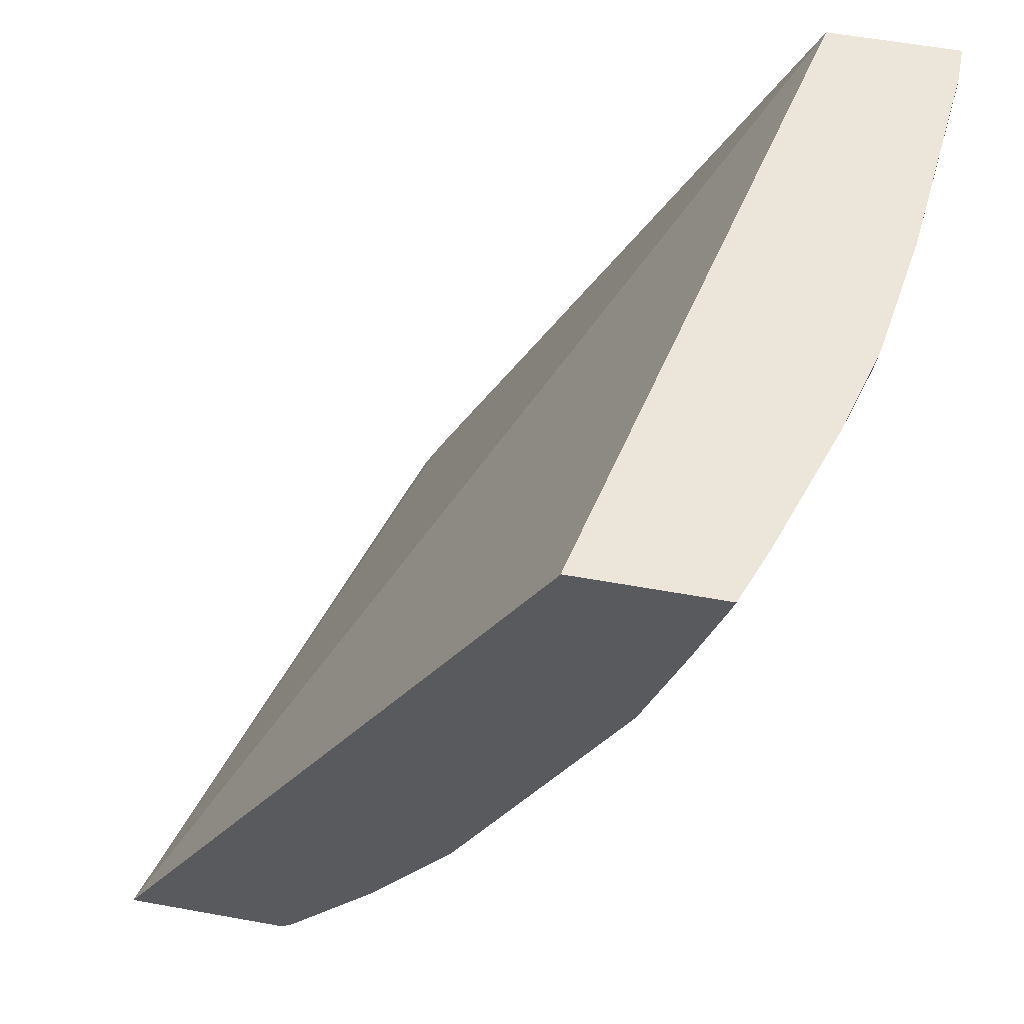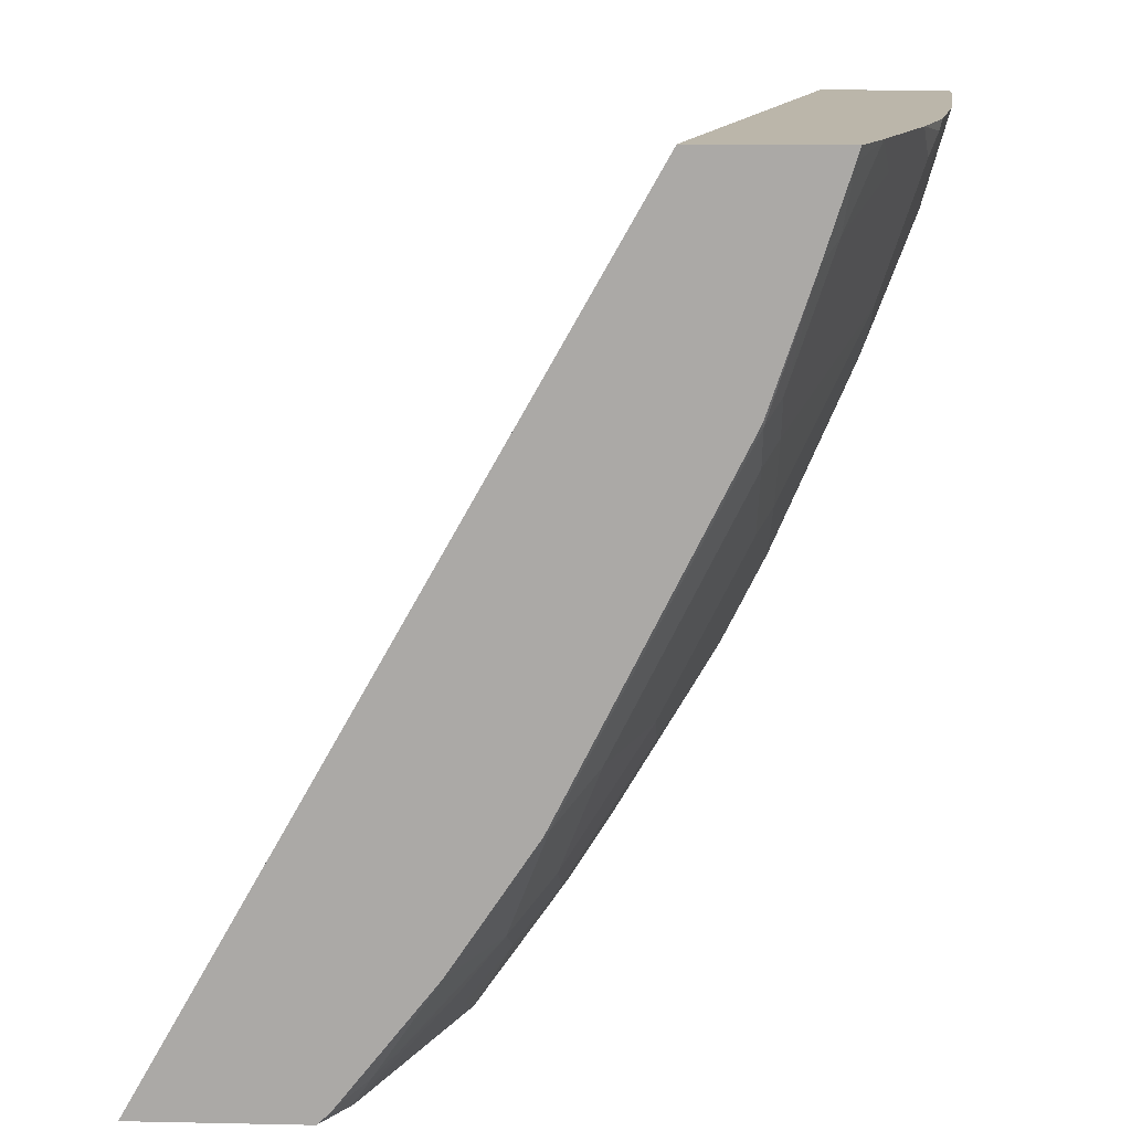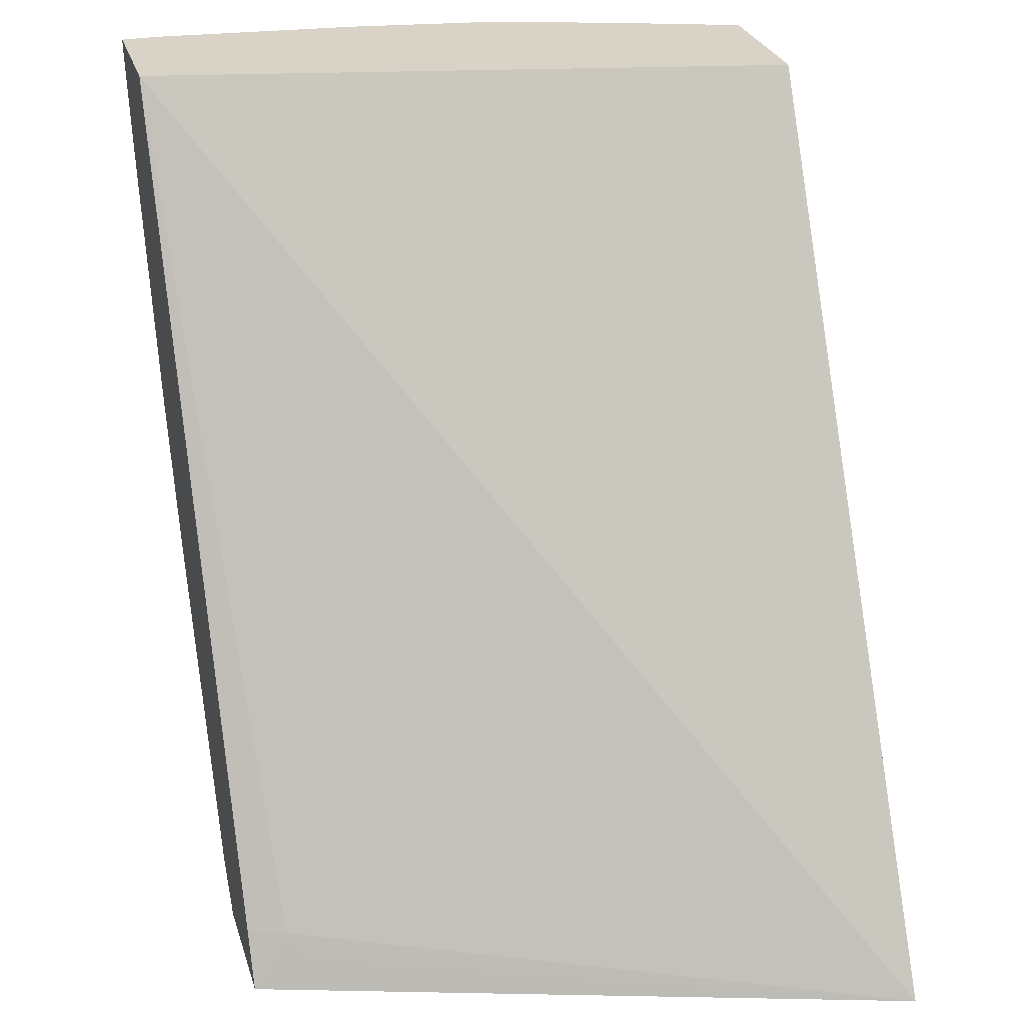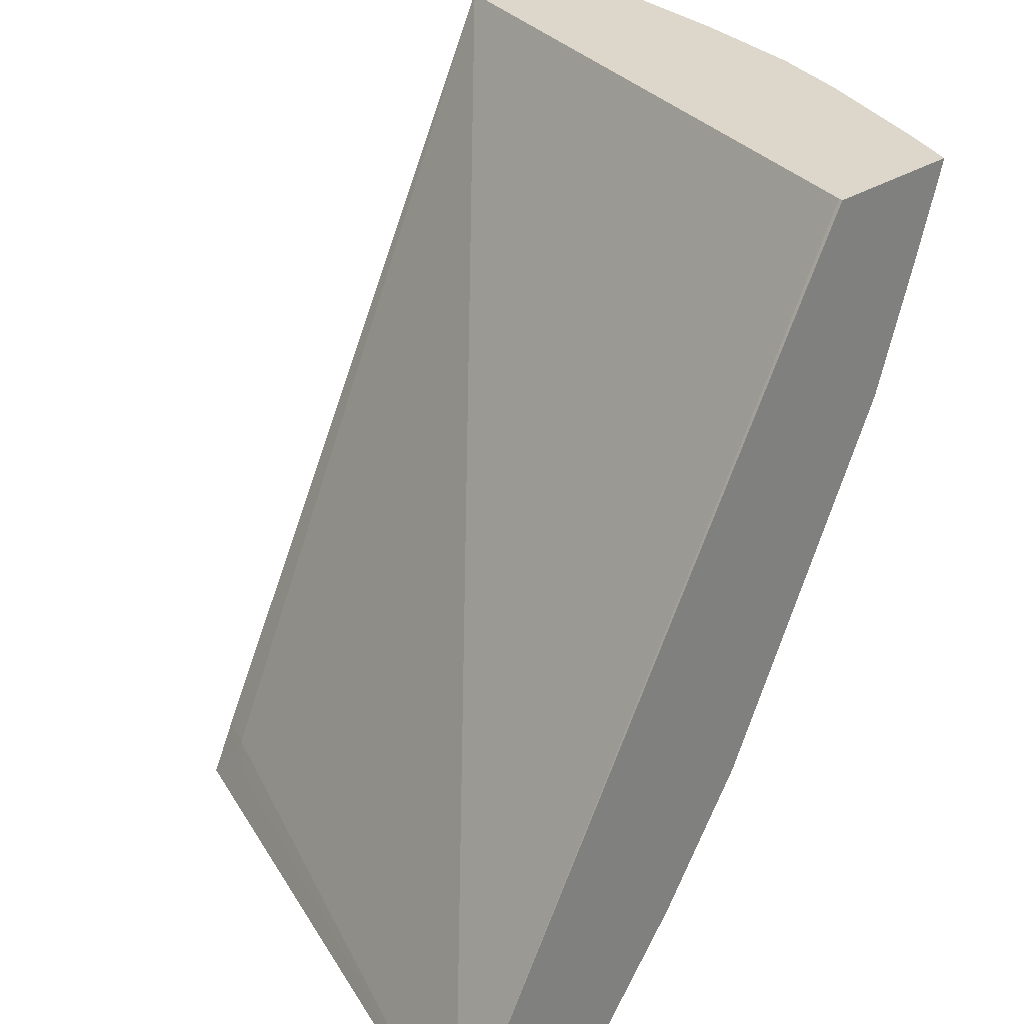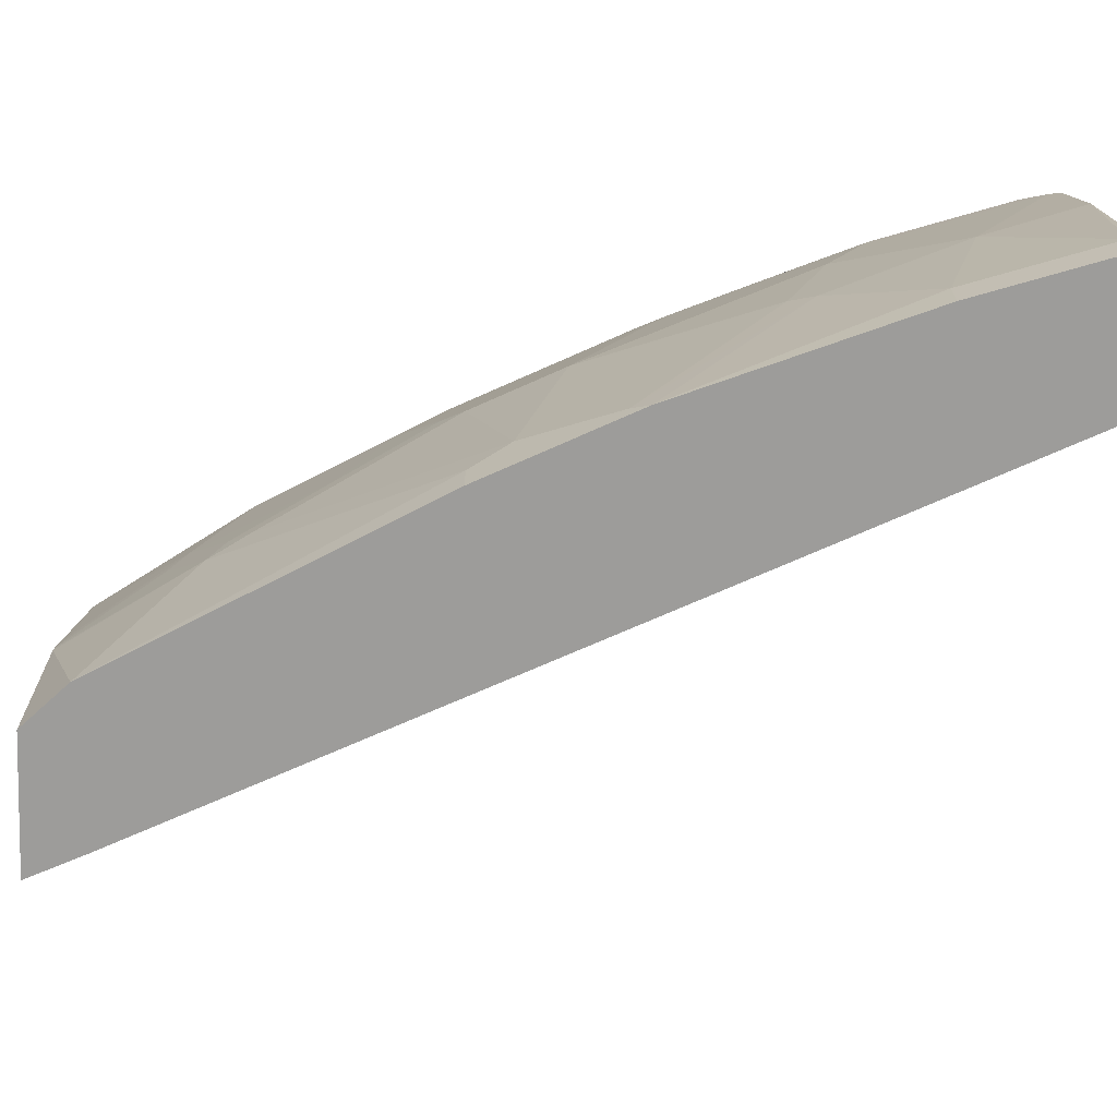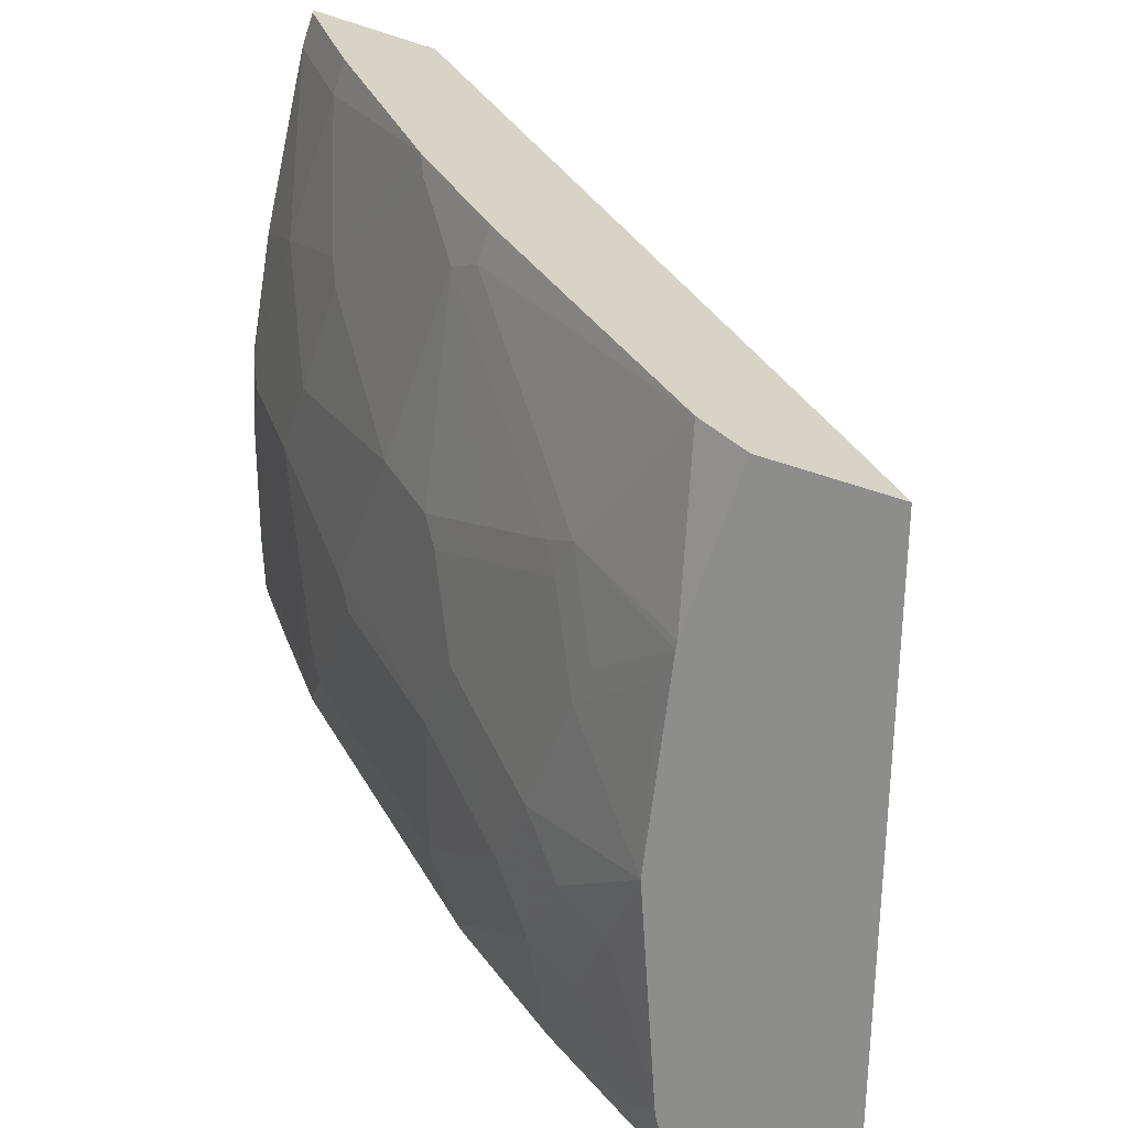
<metadata>
{"format":"obj","ext":"obj","renderer":"f3d","projection":"perspective","resolution":1024,"background":"white","views":[{"elev":56.8,"azim":10.7,"up":"+Y"},{"elev":13.9,"azim":2.6,"up":"+Y"},{"elev":27.9,"azim":-105.7,"up":"+Y"},{"elev":30.5,"azim":-42.9,"up":"+Y"},{"elev":-70.1,"azim":87.7,"up":"+Z"},{"elev":-64.4,"azim":161.9,"up":"+Y"}]}
</metadata>
<code>
v 0.7428 0.03941 0.002314
v 0.7428 0.03941 0.0177
v 0.7428 0.03536 0.002314
v 0.6898 0.03941 0.002314
v 0.7348 0.03941 0.1021
v 0.7428 0.03536 0.0177
v 0.7252 -0.01771 0.002314
v 0.6316 0.03941 0.2653
v 0.5297 -0.283 0.002314
v 0.524 -0.283 0.0177
v 0.4365 -0.3055 0.267
v 0.7267 0.03941 0.1551
v 0.7252 0.03536 0.1592
v 0.7252 -2.112e-05 0.08845
v 0.7252 -0.01771 0.0177
v 0.6886 -0.1085 0.002314
v 0.6314 0.03941 0.267
v 0.5191 -0.3055 0.002314
v 0.5174 -0.2918 0.02654
v 0.5073 -0.3055 0.267
v 0.7171 0.03941 0.1905
v 0.7207 0.02651 0.168
v 0.7075 -0.01771 0.1592
v 0.7075 -0.0354 0.1238
v 0.7075 -0.05309 0.07076
v 0.6853 -0.115 0.008868
v 0.6677 -0.1503 0.02654
v 0.6843 -0.1172 0.002314
v 0.6906 0.03941 0.267
v 0.5724 -0.3055 0.002314
v 0.5178 -0.3055 0.2509
v 0.5118 -0.3012 0.267
v 0.6994 0.03941 0.2436
v 0.703 -0.02656 0.168
v 0.703 0.02651 0.2211
v 0.6677 -0.04425 0.2565
v 0.703 -0.04425 0.1327
v 0.703 -0.0619 0.07959
v 0.6677 -0.1327 0.115
v 0.65 -0.168 0.115
v 0.6323 -0.2034 0.09729
v 0.6146 -0.2387 0.07959
v 0.6603 -0.1651 0.0177
v 0.6603 -0.1651 0.002314
v 0.6905 0.03901 0.267
v 0.5897 -0.2881 0.002314
v 0.5724 -0.3055 0.07076
v 0.5194 -0.3055 0.2476
v 0.5262 -0.2918 0.2565
v 0.5138 -0.299 0.267
v 0.6889 0.03367 0.267
v 0.6853 0.008824 0.2565
v 0.6677 -0.0619 0.2388
v 0.6677 -0.09728 0.1857
v 0.661 -0.05309 0.2653
v 0.6781 -2.112e-05 0.267
v 0.65 -0.1327 0.1857
v 0.6257 -0.1945 0.1592
v 0.6433 -0.1769 0.1238
v 0.6257 -0.2122 0.1061
v 0.608 -0.2476 0.08845
v 0.6072 -0.2535 0.07076
v 0.572 -0.3055 0.07402
v 0.5548 -0.3055 0.1592
v 0.5542 -0.2889 0.1945
v 0.5542 -0.2712 0.2299
v 0.5372 -0.283 0.2476
v 0.5726 -0.2476 0.2299
v 0.5529 -0.2493 0.267
v 0.661 -0.07075 0.2476
v 0.661 -0.1061 0.1945
v 0.6257 -0.1769 0.1945
v 0.6606 -0.0514 0.267
v 0.6598 -0.05309 0.267
v 0.6257 -0.1238 0.2653
v 0.5903 -0.2299 0.2122
v 0.5903 -0.2476 0.1768
v 0.5903 -0.2653 0.1238
v 0.5896 -0.2712 0.1061
v 0.5726 -0.3007 0.08845
v 0.5726 -0.2653 0.1945
v 0.5549 -0.2476 0.2653
v 0.608 -0.1769 0.2476
v 0.5903 -0.1945 0.2653
v 0.5882 -0.1962 0.267
v 0.6257 -0.1415 0.2476
v 0.5891 -0.1945 0.267
f 41 60 61
f 47 62 63
f 46 62 47
f 41 61 42
f 43 62 46
f 42 61 62
f 48 64 65
f 43 46 44
f 48 65 66
f 49 68 69
f 48 67 49
f 49 67 68
f 49 69 50
f 51 56 52
f 53 70 71
f 53 71 54
f 54 71 72
f 48 66 67
f 40 59 60
f 31 48 49
f 39 58 40
f 54 72 57
f 31 49 50
f 31 50 32
f 33 45 51
f 33 51 52
f 33 52 35
f 34 36 53
f 34 53 54
f 40 58 59
f 34 54 37
f 36 55 70
f 36 70 53
f 36 52 56
f 36 56 55
f 37 54 39
f 37 39 38
f 39 54 57
f 39 57 58
f 35 52 36
f 55 56 73
f 64 81 65
f 55 74 75
f 68 81 77
f 68 77 76
f 68 76 83
f 68 83 84
f 68 84 82
f 69 82 84
f 69 84 85
f 70 86 72
f 70 72 71
f 72 83 76
f 72 86 83
f 74 87 75
f 75 87 84
f 75 84 83
f 75 83 86
f 78 80 79
f 84 87 85
f 68 82 69
f 66 68 67
f 65 68 66
f 65 81 68
f 55 75 86
f 55 86 70
f 57 72 58
f 58 60 59
f 58 72 76
f 58 76 77
f 58 77 78
f 58 78 60
f 55 73 74
f 60 78 61
f 61 79 62
f 62 79 63
f 63 80 64
f 63 79 80
f 64 80 78
f 64 78 77
f 64 77 81
f 30 46 47
f 61 78 79
f 29 45 33
f 40 60 41
f 27 39 40
f 4 9 10
f 4 10 11
f 4 11 8
f 5 12 13
f 5 13 14
f 5 14 6
f 6 14 15
f 7 15 16
f 3 6 15
f 8 11 17
f 10 18 19
f 10 19 11
f 11 19 18
f 11 18 30
f 11 30 47
f 11 47 63
f 11 63 64
f 11 64 48
f 9 18 10
f 11 48 31
f 2 5 6
f 1 12 5
f 28 43 44
f 1 2 6
f 1 6 3
f 1 3 7
f 1 7 16
f 1 16 28
f 1 28 44
f 1 44 46
f 1 5 2
f 1 46 30
f 1 18 9
f 1 9 4
f 1 4 8
f 1 8 17
f 1 17 29
f 1 29 33
f 1 33 21
f 1 21 12
f 1 30 18
f 11 31 20
f 3 15 7
f 11 32 50
f 16 27 28
f 20 31 32
f 21 33 35
f 21 35 22
f 22 35 36
f 22 36 34
f 23 34 37
f 23 37 24
f 16 26 27
f 24 37 25
f 25 38 26
f 26 38 39
f 26 39 27
f 27 40 41
f 27 41 42
f 27 42 62
f 27 62 43
f 11 20 32
f 25 37 38
f 16 25 26
f 27 43 28
f 14 25 15
f 15 25 16
f 11 69 85
f 11 85 87
f 11 87 74
f 11 74 73
f 11 73 56
f 11 56 51
f 11 51 45
f 11 45 29
f 11 50 69
f 12 21 13
f 13 21 22
f 13 22 34
f 13 34 23
f 13 23 24
f 13 24 14
f 14 24 25
f 11 29 17

</code>
